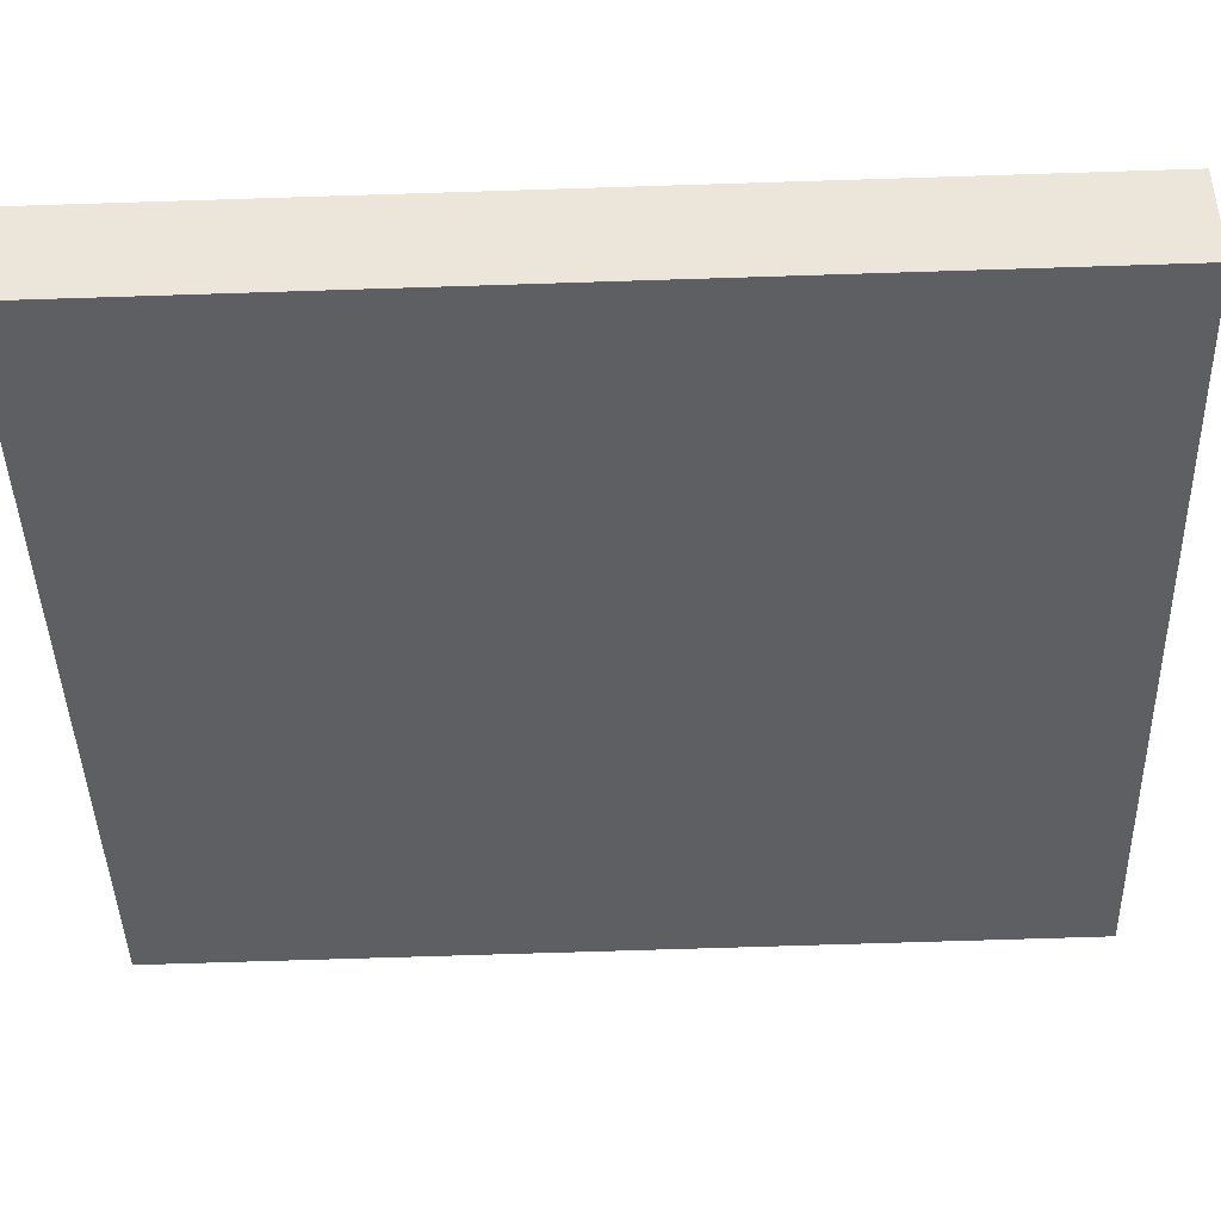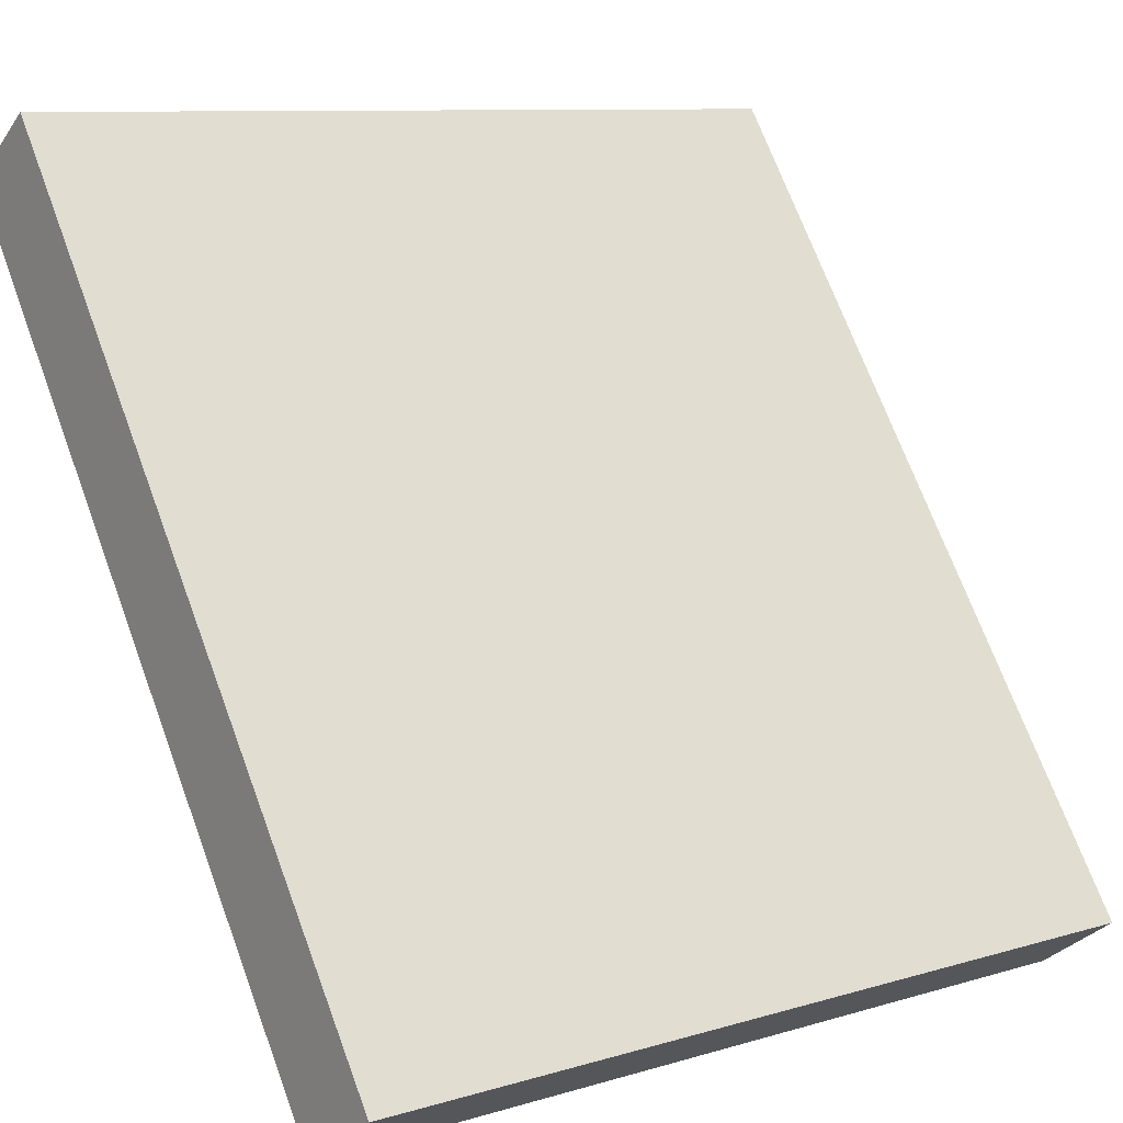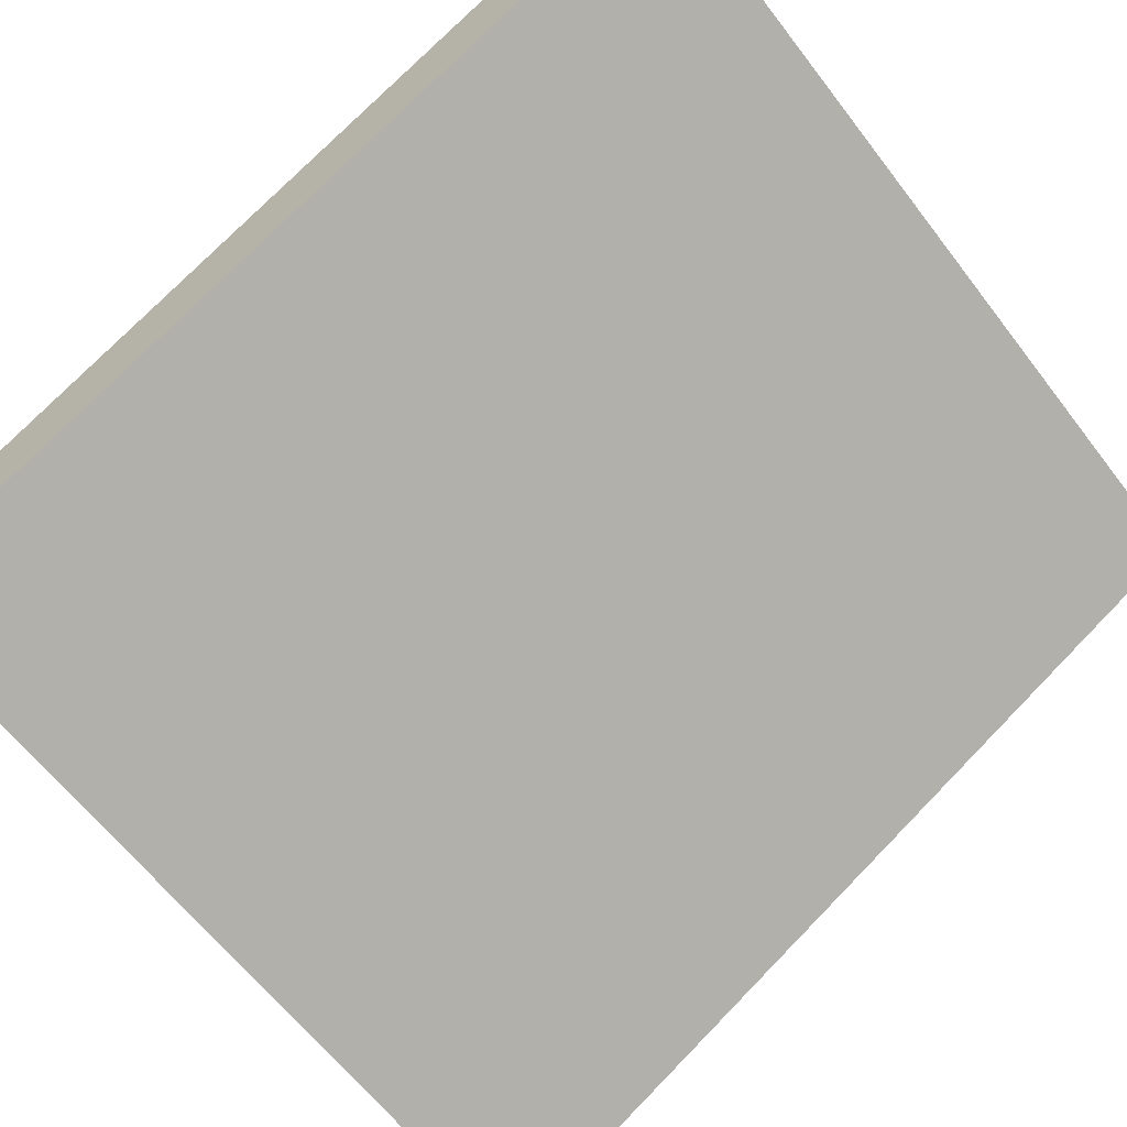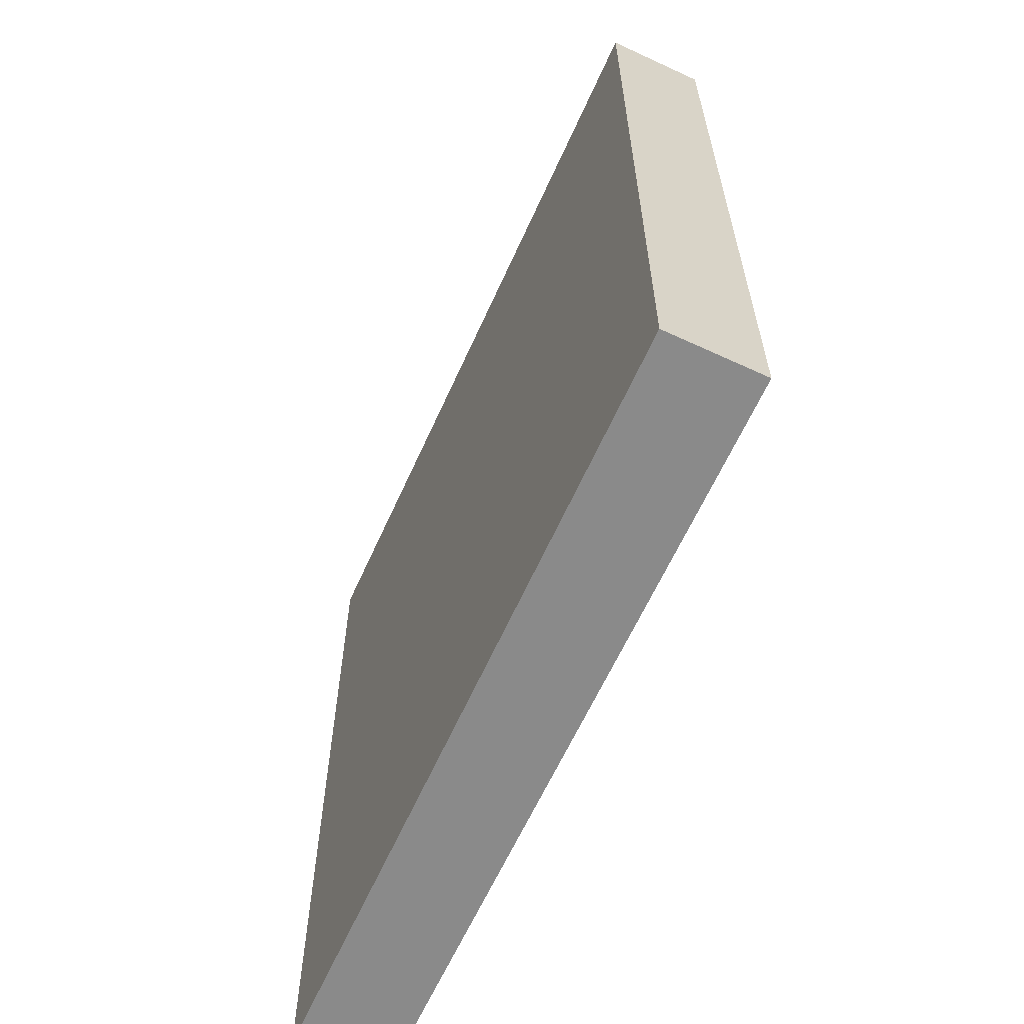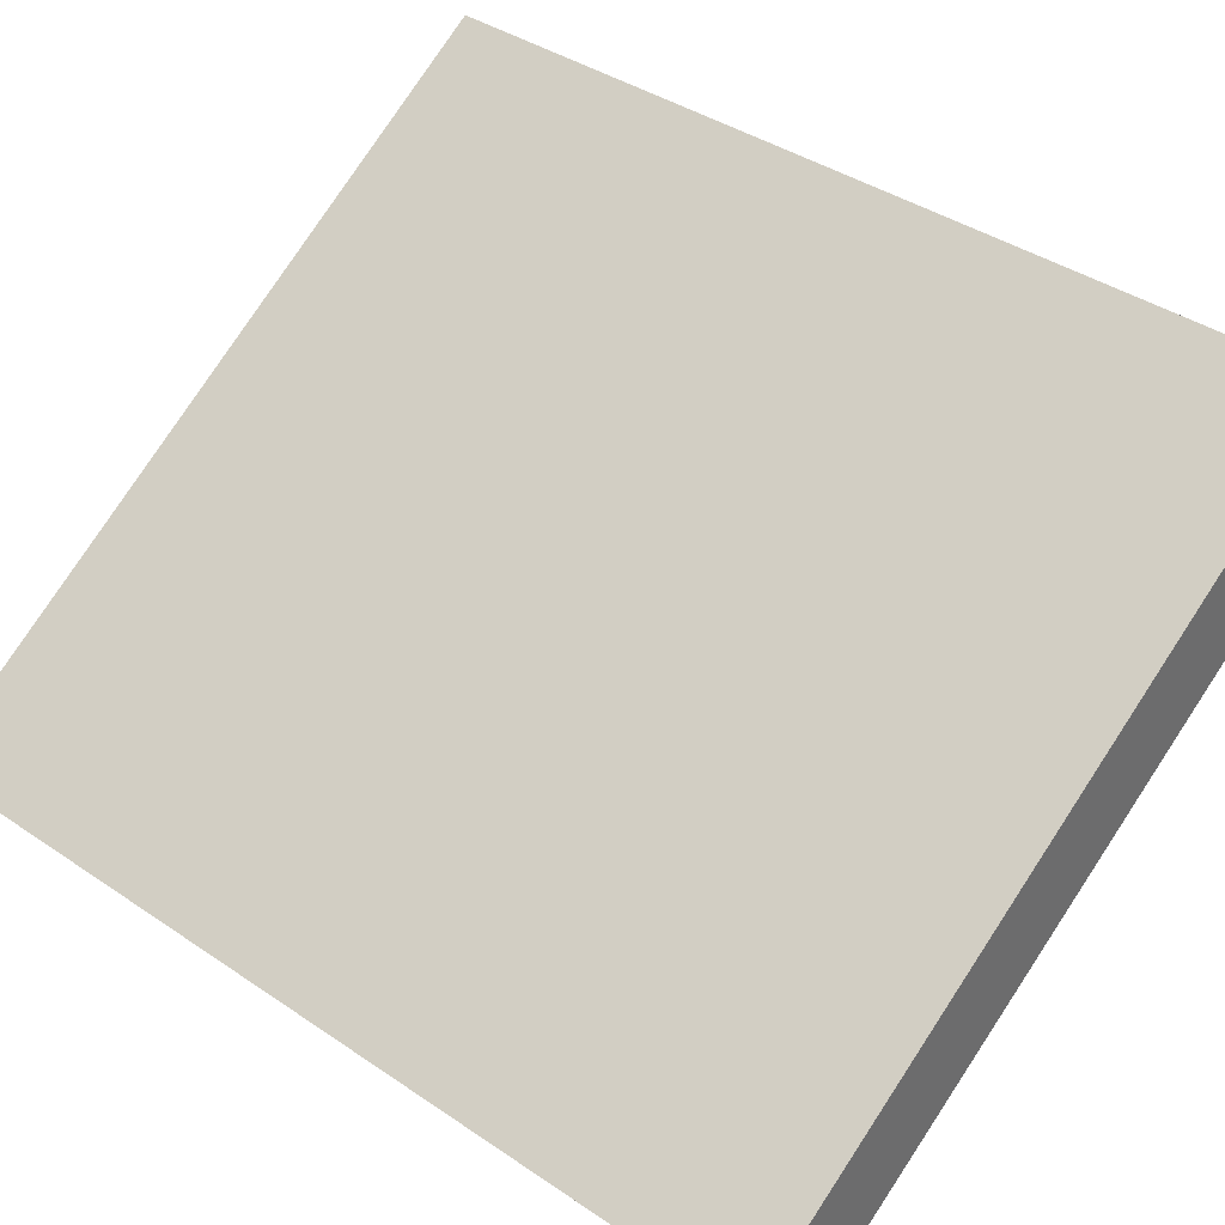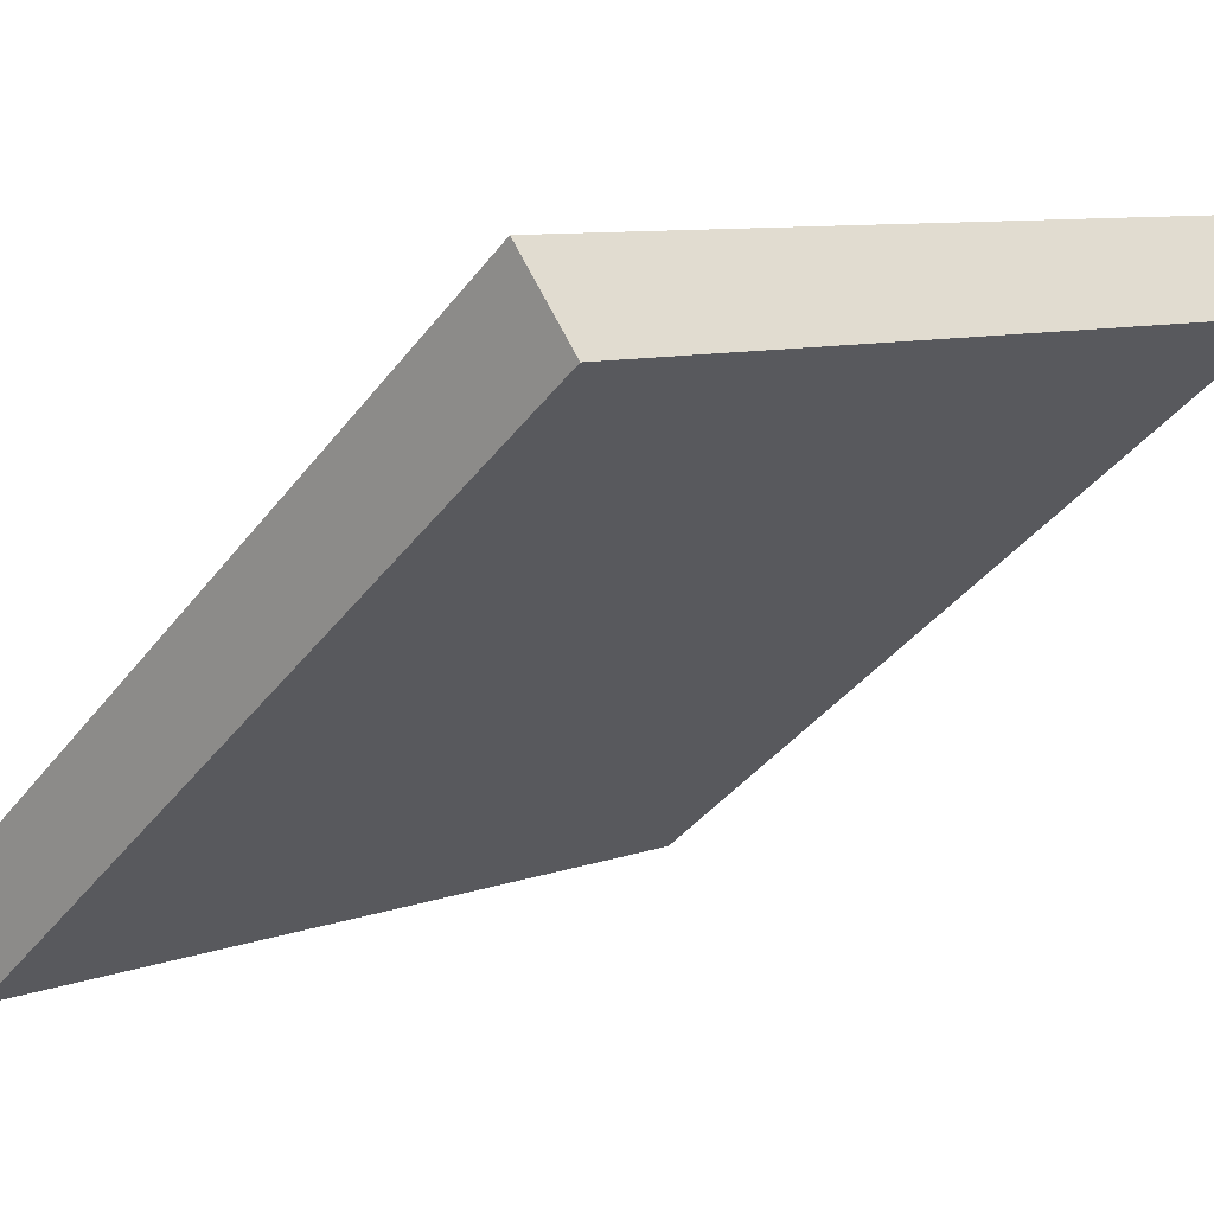
<metadata>
{"format":"obj","ext":"obj","renderer":"f3d","projection":"perspective","resolution":1024,"background":"white","views":[{"elev":-73.7,"azim":-88.2,"up":"+Z"},{"elev":70.8,"azim":159.6,"up":"+Z"},{"elev":75.6,"azim":-135.7,"up":"+Z"},{"elev":-63.4,"azim":33.4,"up":"+Y"},{"elev":38.9,"azim":-49.4,"up":"+Z"},{"elev":-40.1,"azim":-33.7,"up":"+Z"}]}
</metadata>
<code>
v  5.064 6.556 3.213
v  0.398 6.556 -0.617
v  0 6.556 4.014e-16
v  5.465 6.556 2.558
v  0.398 3.778e-17 -0.617
v  0 0 0
v  5.064 -1.967e-16 3.213
v  5.465 -1.566e-16 2.558
g defaultobject
f 1 2 3
f 2 1 4
f 5 3 2
f 3 5 6
f 6 1 3
f 1 6 7
f 7 4 1
f 4 7 8
f 8 2 4
f 2 8 5
f 5 7 6
f 7 5 8

</code>
